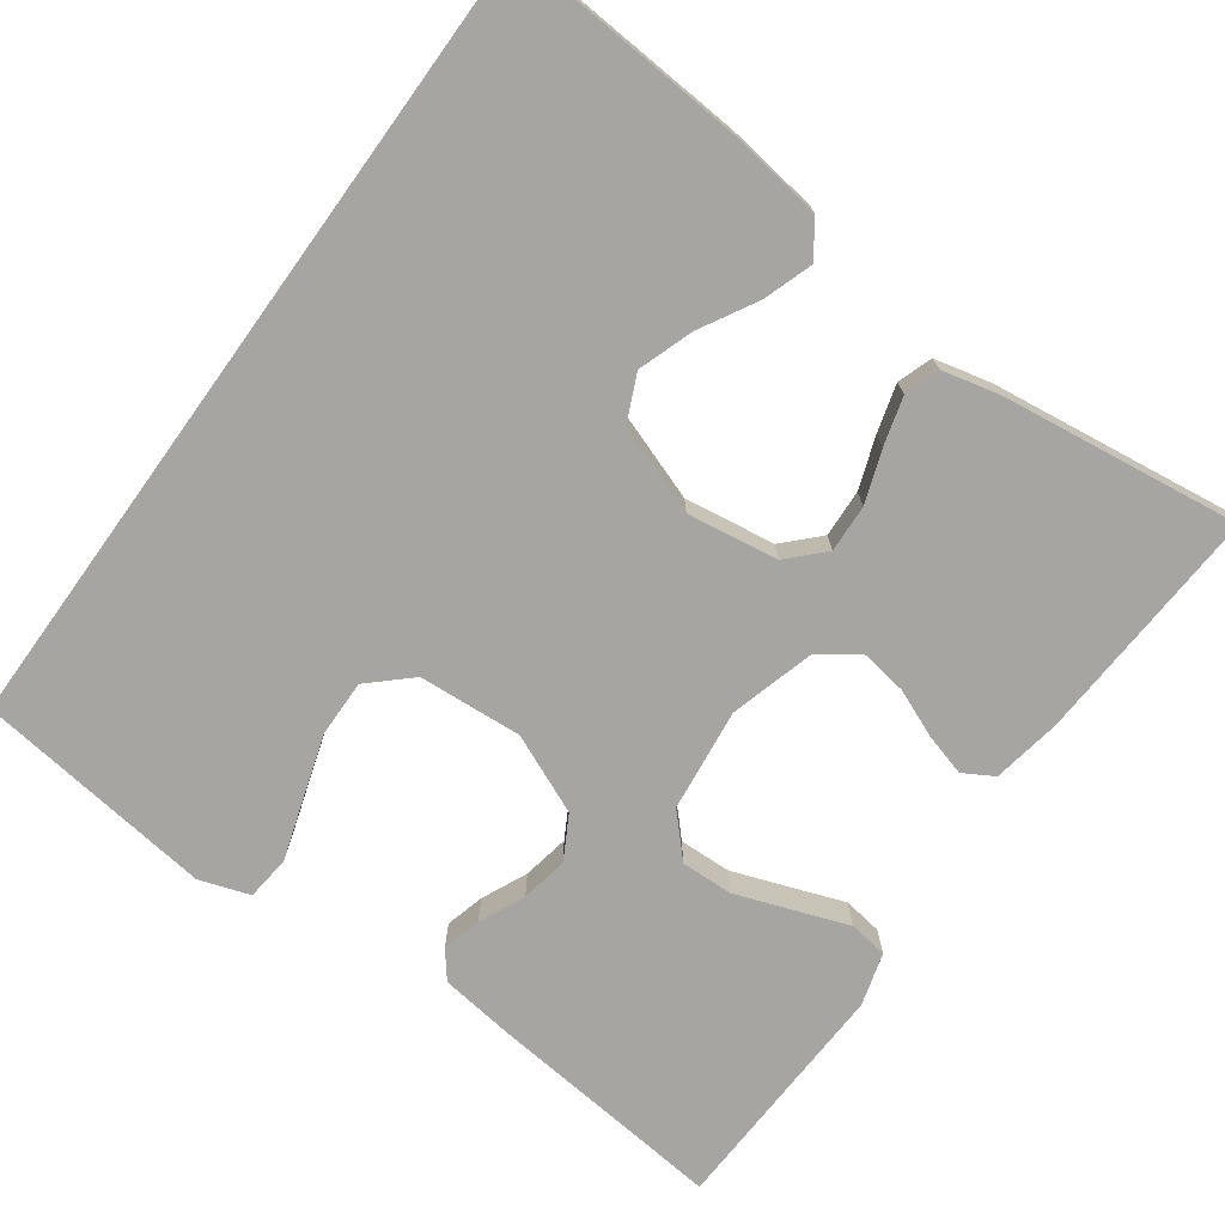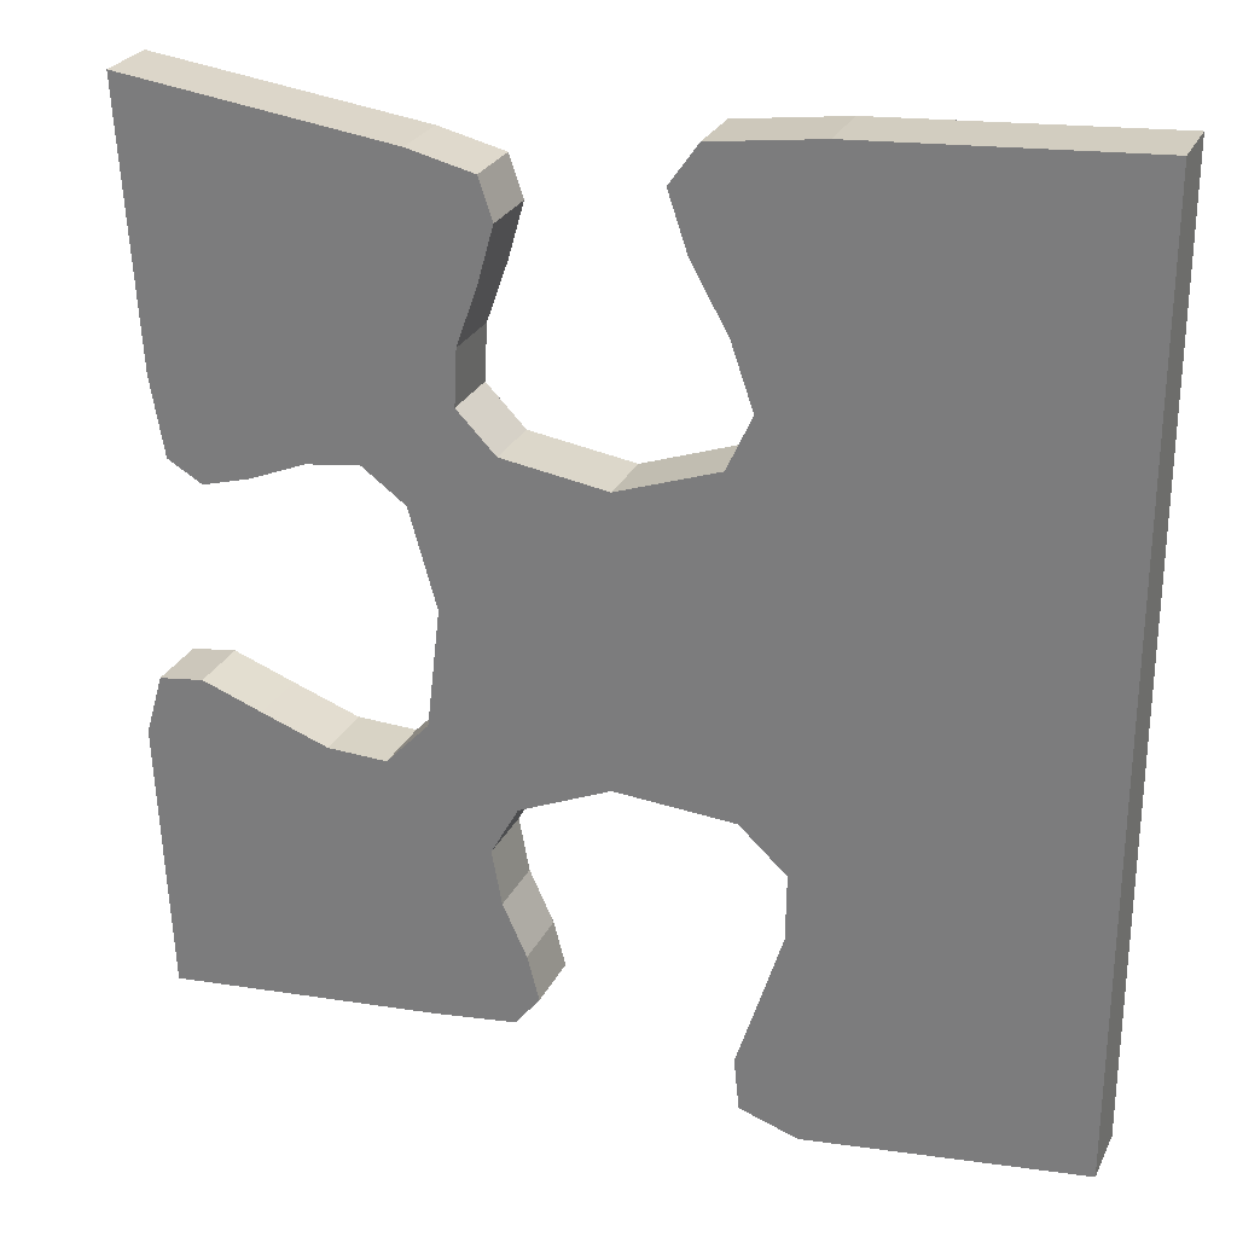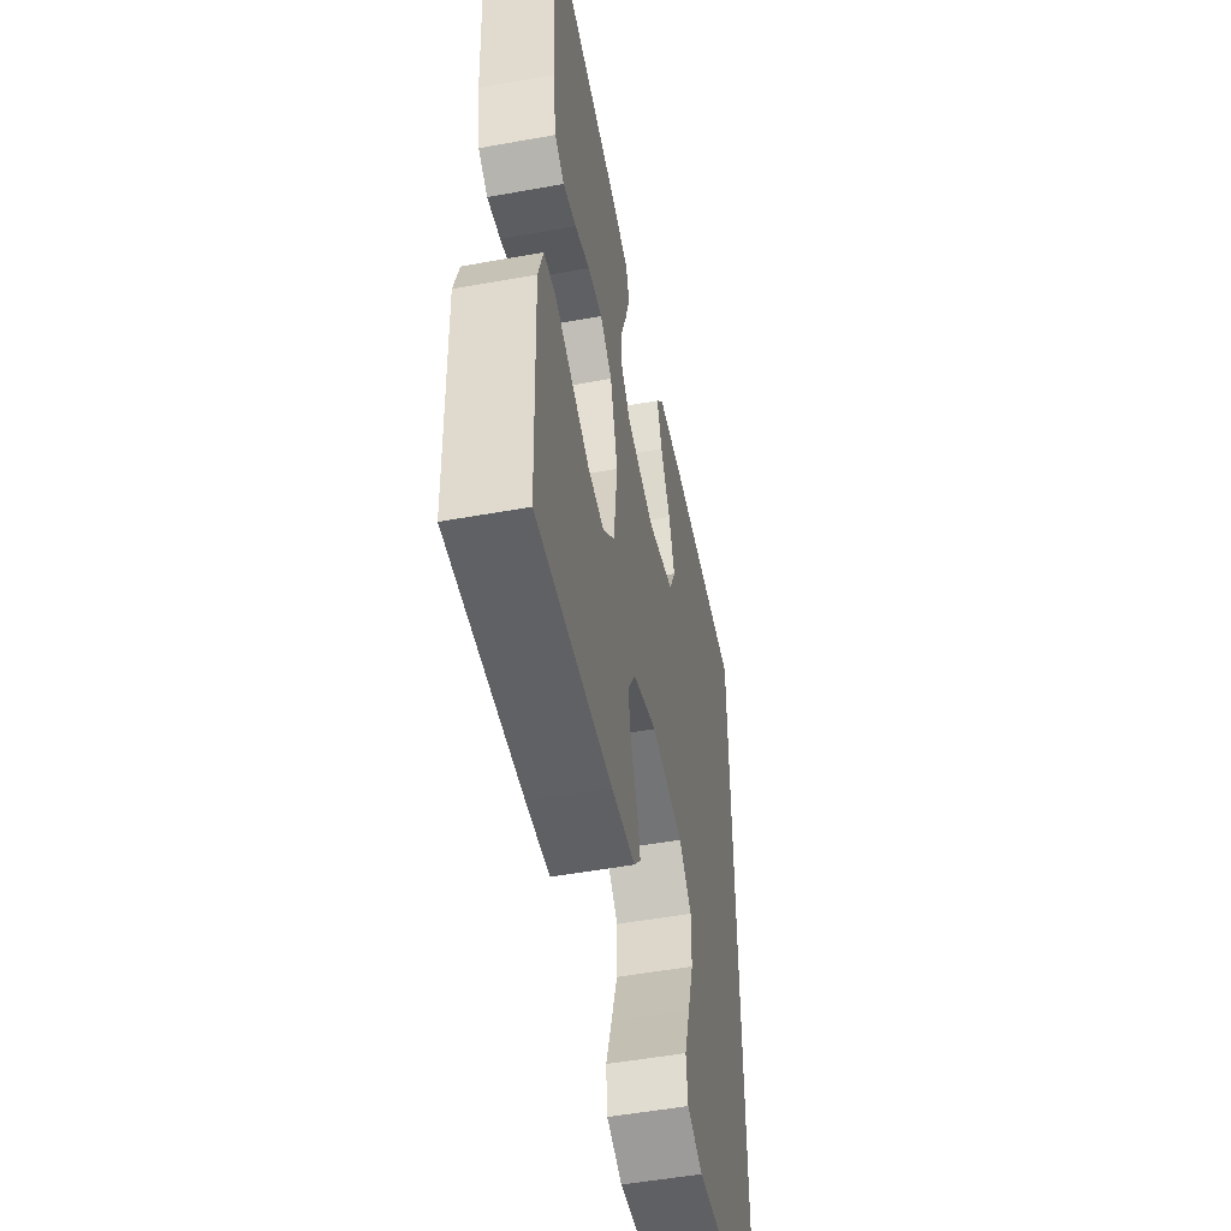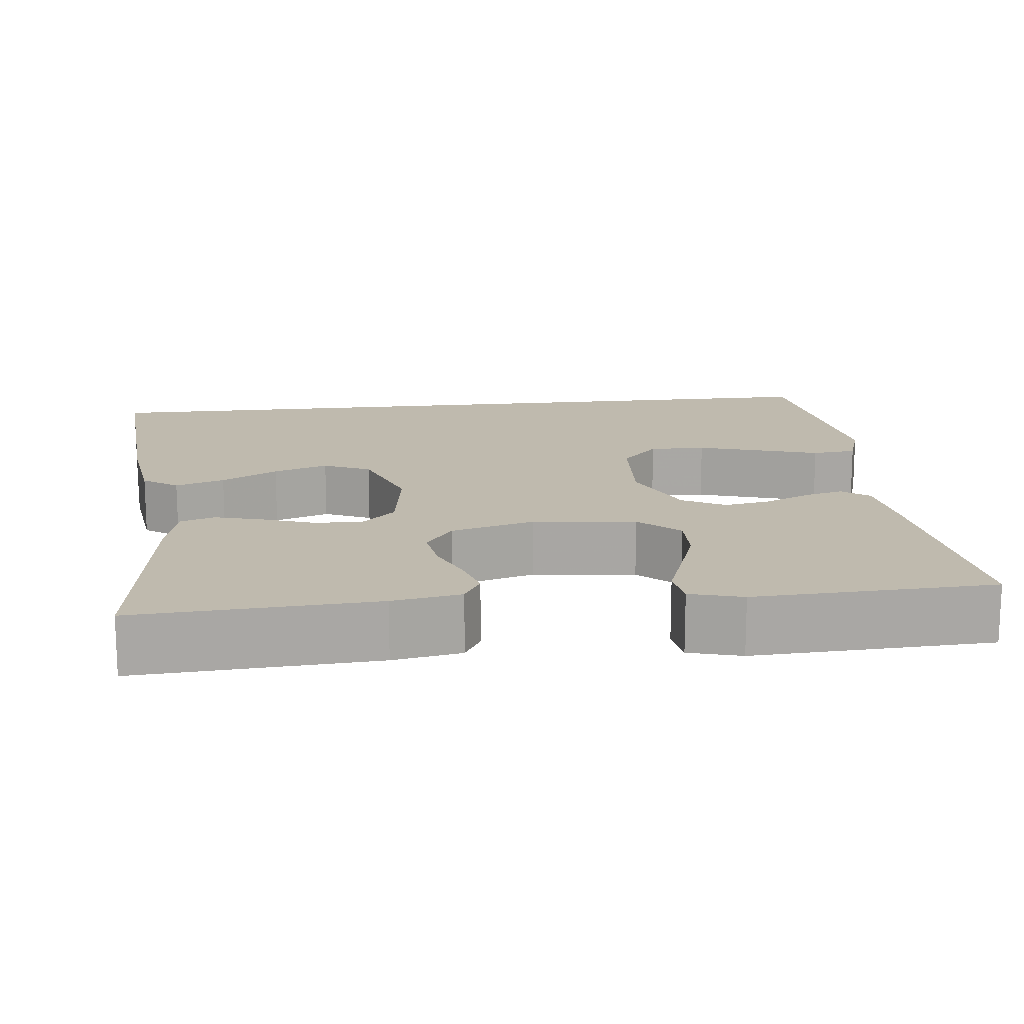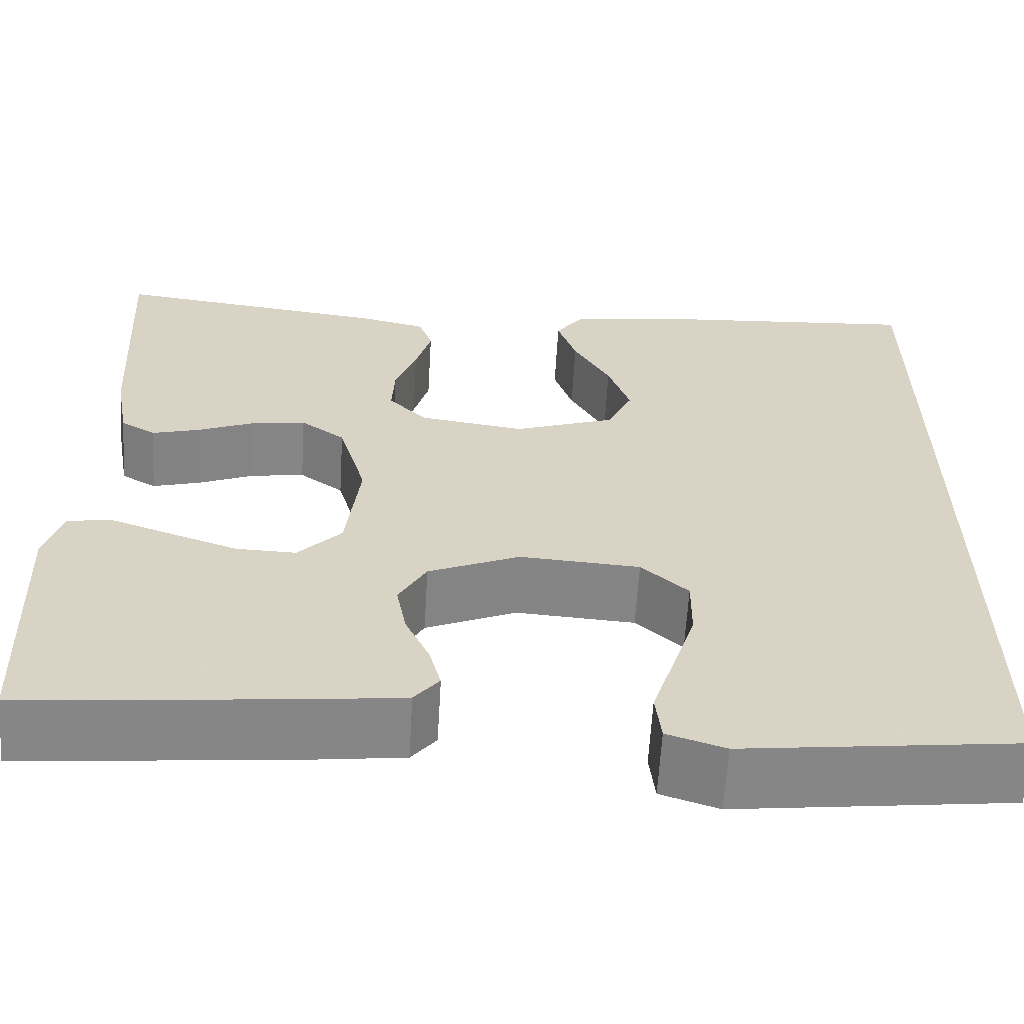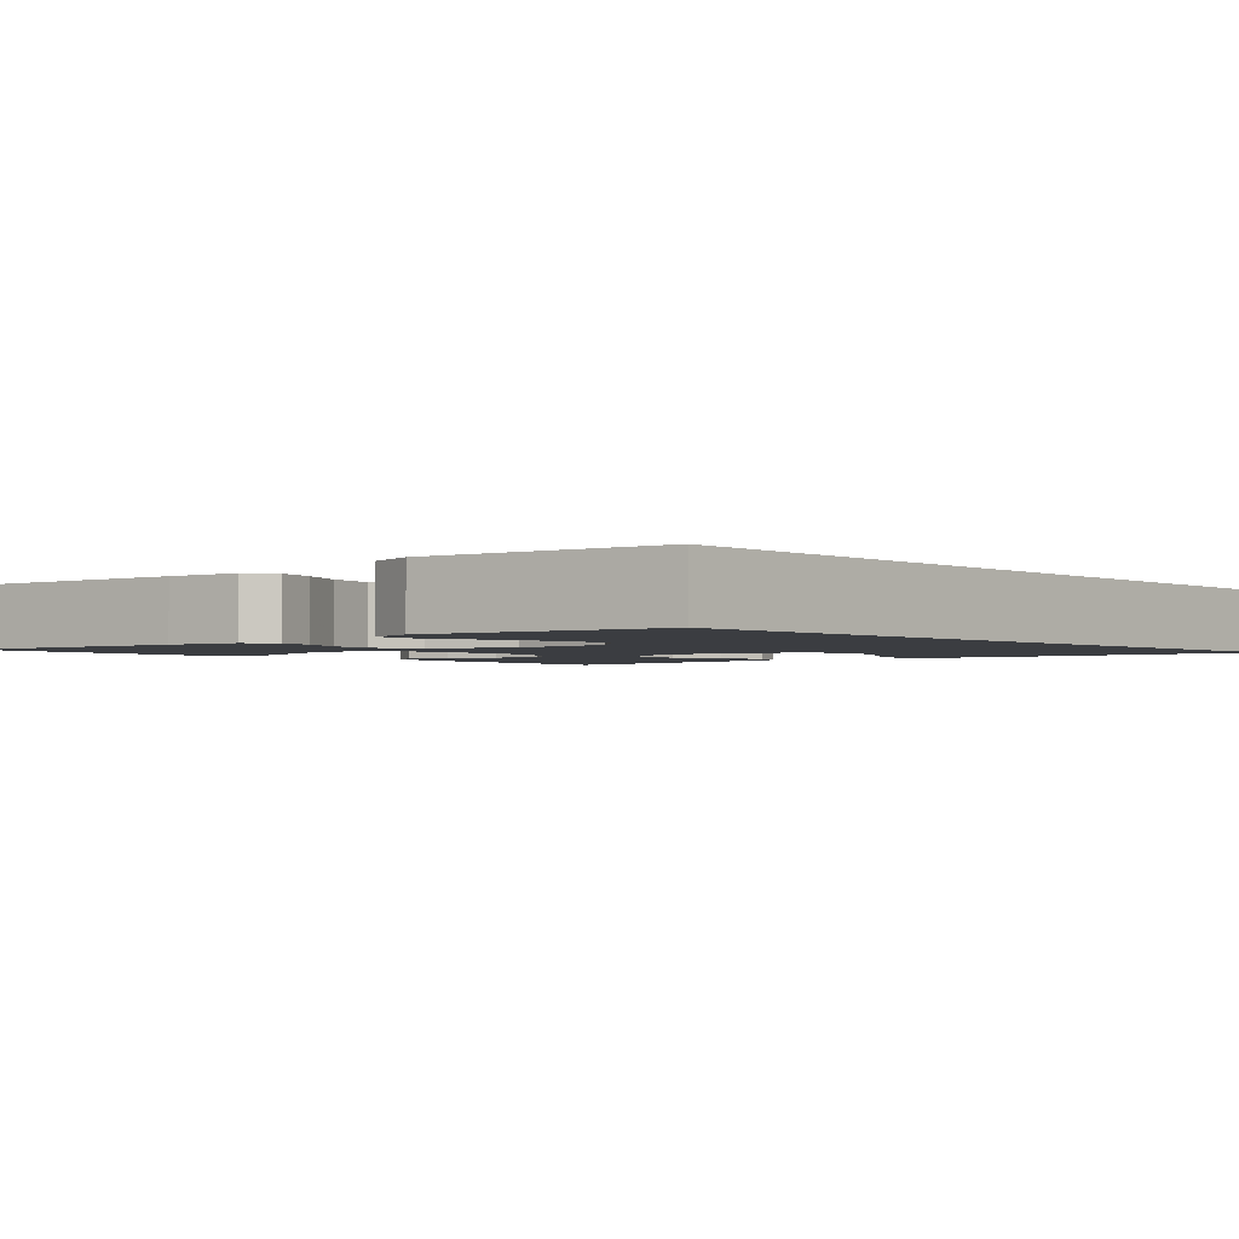
<metadata>
{"format":"obj","ext":"obj","renderer":"f3d","projection":"perspective","resolution":1024,"background":"white","views":[{"elev":-73.9,"azim":-35.8,"up":"+Y"},{"elev":26.8,"azim":-158.5,"up":"+Z"},{"elev":-52.3,"azim":101.0,"up":"+Z"},{"elev":15.6,"azim":83.5,"up":"+Y"},{"elev":-62.2,"azim":176.6,"up":"+Z"},{"elev":-2.3,"azim":-138.8,"up":"+Y"}]}
</metadata>
<code>
v 0.5 0.07 0.5
v 0.482 0.07 0.2
v 0.467 0.07 0.114
v 0.429 0.07 0.092
v 0.376 0.07 0.107
v 0.316 0.07 0.132
v 0.257 0.07 0.141
v 0.209 0.07 0.106
v 0.179 0.07 0
v 0.194 0.07 -0.129
v 0.241 0.07 -0.179
v 0.306 0.07 -0.177
v 0.379 0.07 -0.151
v 0.445 0.07 -0.127
v 0.494 0.07 -0.134
v 0.513 0.07 -0.2
v 0.5 0.07 -0.5
v 0.2 0.07 -0.47
v 0.106 0.07 -0.458
v 0.079 0.07 -0.424
v 0.092 0.07 -0.375
v 0.118 0.07 -0.318
v 0.129 0.07 -0.259
v 0.099 0.07 -0.205
v 0 0.07 -0.162
v -0.13 0.07 -0.171
v -0.181 0.07 -0.218
v -0.18 0.07 -0.289
v -0.155 0.07 -0.369
v -0.131 0.07 -0.444
v -0.137 0.07 -0.5
v -0.2 0.07 -0.521
v -0.5 0.07 -0.484
v -0.5 0.07 0.536
v -0.2 0.07 0.515
v -0.083 0.07 0.499
v -0.052 0.07 0.455
v -0.073 0.07 0.393
v -0.113 0.07 0.322
v -0.137 0.07 0.253
v -0.11 0.07 0.194
v 0 0.07 0.155
v 0.114 0.07 0.172
v 0.156 0.07 0.215
v 0.153 0.07 0.275
v 0.13 0.07 0.34
v 0.113 0.07 0.4
v 0.128 0.07 0.444
v 0.2 0.07 0.461
v 0.5 0 0.5
v 0.482 0 0.2
v 0.467 0 0.114
v 0.429 0 0.092
v 0.376 0 0.107
v 0.316 0 0.132
v 0.257 0 0.141
v 0.209 0 0.106
v 0.179 0 0
v 0.194 0 -0.129
v 0.241 0 -0.179
v 0.306 0 -0.177
v 0.379 0 -0.151
v 0.445 0 -0.127
v 0.494 0 -0.134
v 0.513 0 -0.2
v 0.5 0 -0.5
v 0.2 0 -0.47
v 0.106 0 -0.458
v 0.079 0 -0.424
v 0.092 0 -0.375
v 0.118 0 -0.318
v 0.129 0 -0.259
v 0.099 0 -0.205
v 0 0 -0.162
v -0.13 0 -0.171
v -0.181 0 -0.218
v -0.18 0 -0.289
v -0.155 0 -0.369
v -0.131 0 -0.444
v -0.137 0 -0.5
v -0.2 0 -0.521
v -0.5 0 -0.484
v -0.5 0 0.536
v -0.2 0 0.515
v -0.083 0 0.499
v -0.052 0 0.455
v -0.073 0 0.393
v -0.113 0 0.322
v -0.137 0 0.253
v -0.11 0 0.194
v 0 0 0.155
v 0.114 0 0.172
v 0.156 0 0.215
v 0.153 0 0.275
v 0.13 0 0.34
v 0.113 0 0.4
v 0.128 0 0.444
v 0.2 0 0.461
f 45 46 47 48
f 45 48 49 1
f 36 37 38 39
f 36 39 40
f 35 36 40
f 34 35 40
f 33 34 40 41
f 29 30 31 32
f 28 29 32 33
f 27 28 33
f 26 27 33 41
f 19 20 21 22
f 19 22 23
f 18 19 23
f 17 18 23
f 16 17 23 24
f 13 14 15 16
f 12 13 16
f 11 12 16 24
f 3 4 5 6
f 3 6 7
f 2 3 7
f 44 45 1 2
f 43 44 2 7
f 42 43 7 8
f 25 26 41 42
f 25 42 8 9
f 10 11 24 25
f 9 10 25
f 97 96 95 94
f 50 98 97 94
f 88 87 86 85
f 89 88 85
f 89 85 84
f 89 84 83
f 90 89 83 82
f 81 80 79 78
f 82 81 78 77
f 82 77 76
f 90 82 76 75
f 71 70 69 68
f 72 71 68
f 72 68 67
f 72 67 66
f 73 72 66 65
f 65 64 63 62
f 65 62 61
f 73 65 61 60
f 55 54 53 52
f 56 55 52
f 56 52 51
f 51 50 94 93
f 56 51 93 92
f 57 56 92 91
f 91 90 75 74
f 58 57 91 74
f 74 73 60 59
f 74 59 58
f 1 50 51 2
f 2 51 52 3
f 3 52 53 4
f 4 53 54 5
f 5 54 55 6
f 6 55 56 7
f 7 56 57 8
f 8 57 58 9
f 9 58 59 10
f 10 59 60 11
f 11 60 61 12
f 12 61 62 13
f 13 62 63 14
f 14 63 64 15
f 15 64 65 16
f 16 65 66 17
f 17 66 67 18
f 18 67 68 19
f 19 68 69 20
f 20 69 70 21
f 21 70 71 22
f 22 71 72 23
f 23 72 73 24
f 24 73 74 25
f 25 74 75 26
f 26 75 76 27
f 27 76 77 28
f 28 77 78 29
f 29 78 79 30
f 30 79 80 31
f 31 80 81 32
f 32 81 82 33
f 33 82 83 34
f 34 83 84 35
f 35 84 85 36
f 36 85 86 37
f 37 86 87 38
f 38 87 88 39
f 39 88 89 40
f 40 89 90 41
f 41 90 91 42
f 42 91 92 43
f 43 92 93 44
f 44 93 94 45
f 45 94 95 46
f 46 95 96 47
f 47 96 97 48
f 48 97 98 49
f 49 98 50 1

</code>
